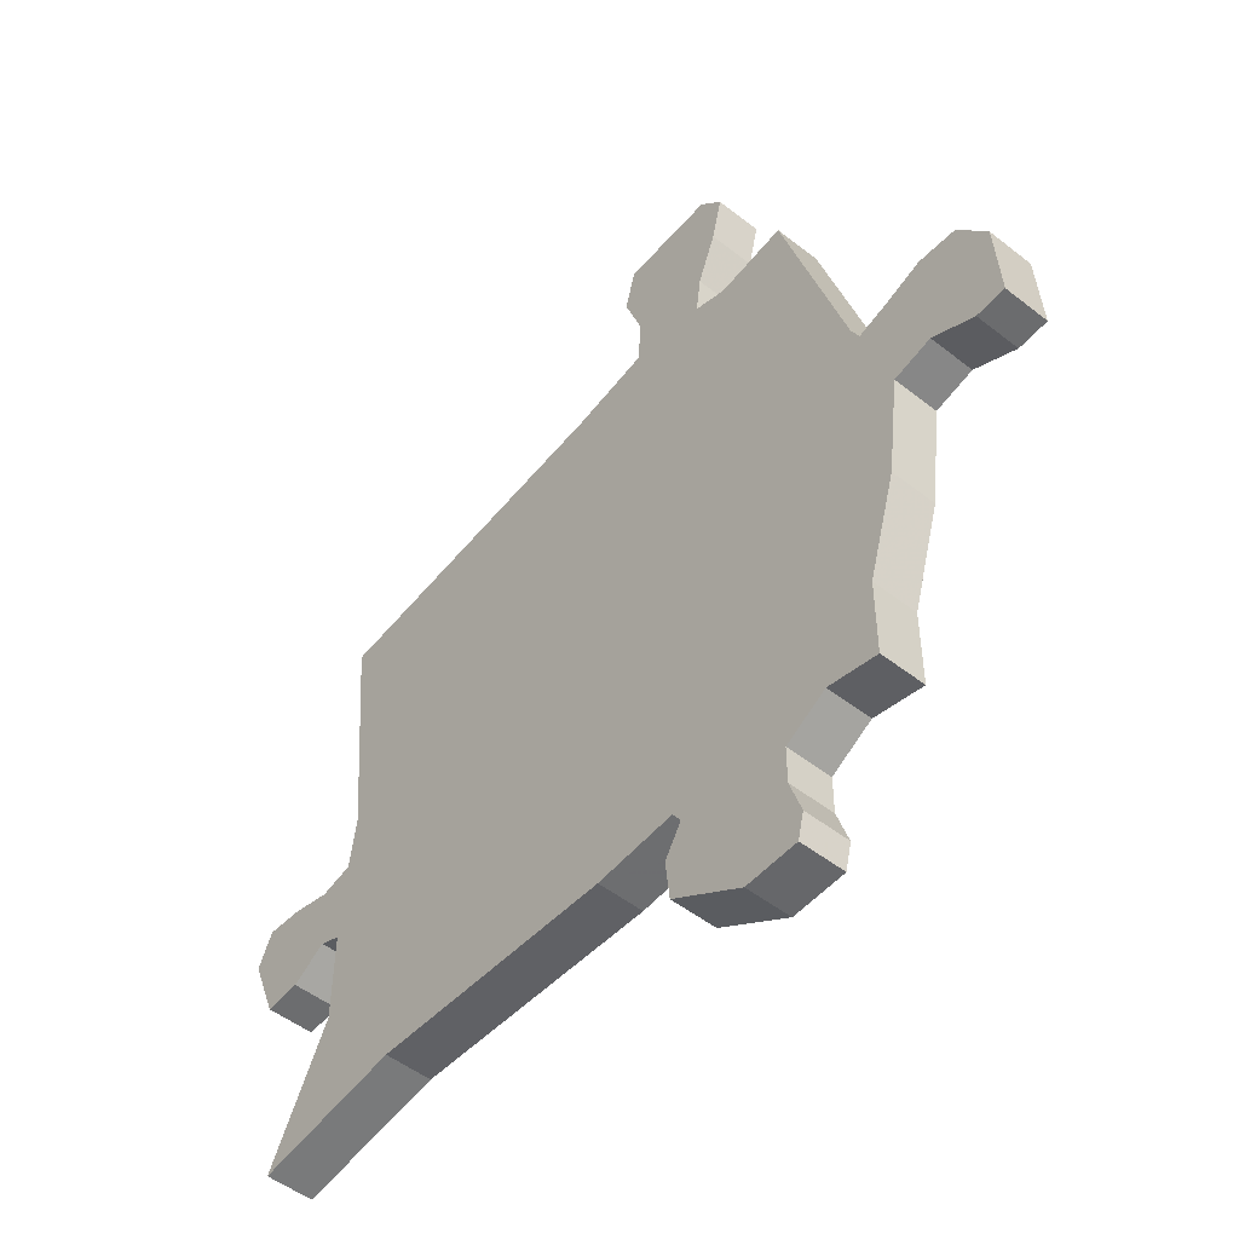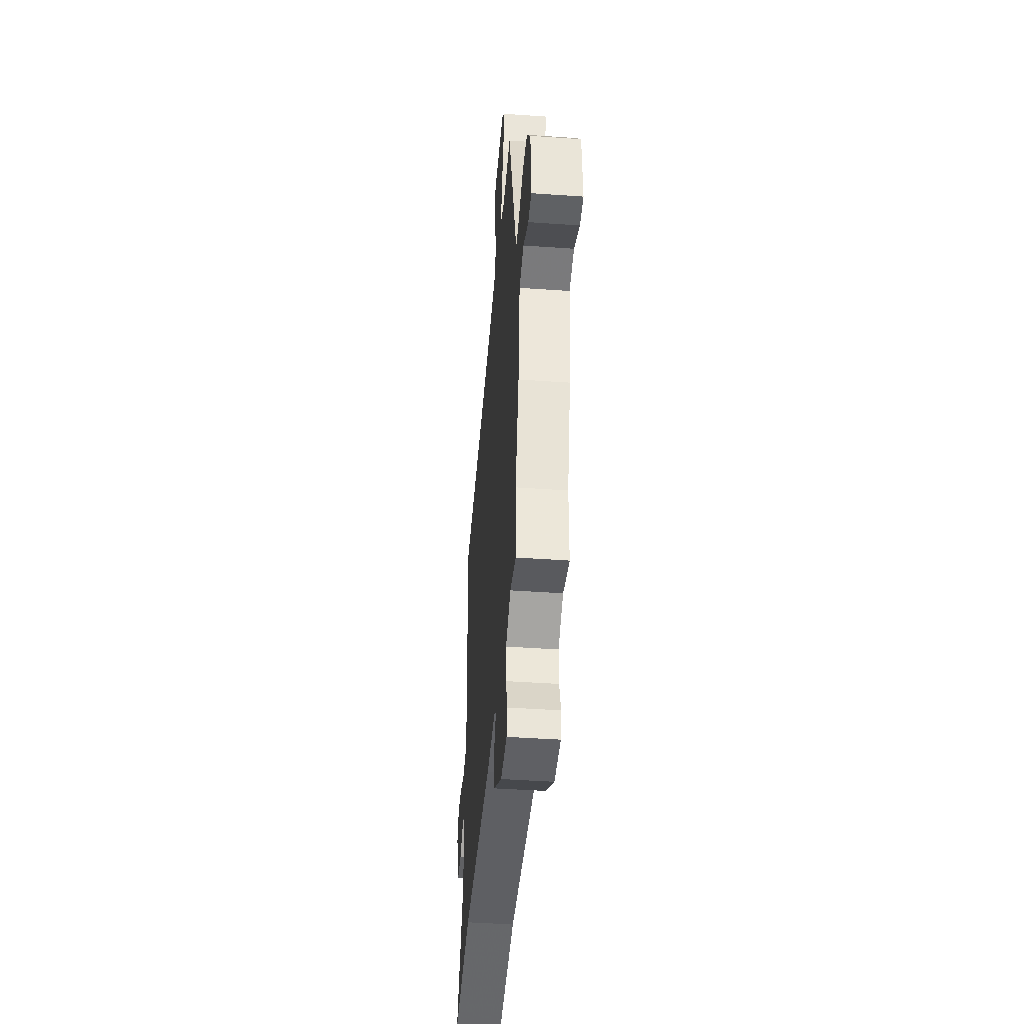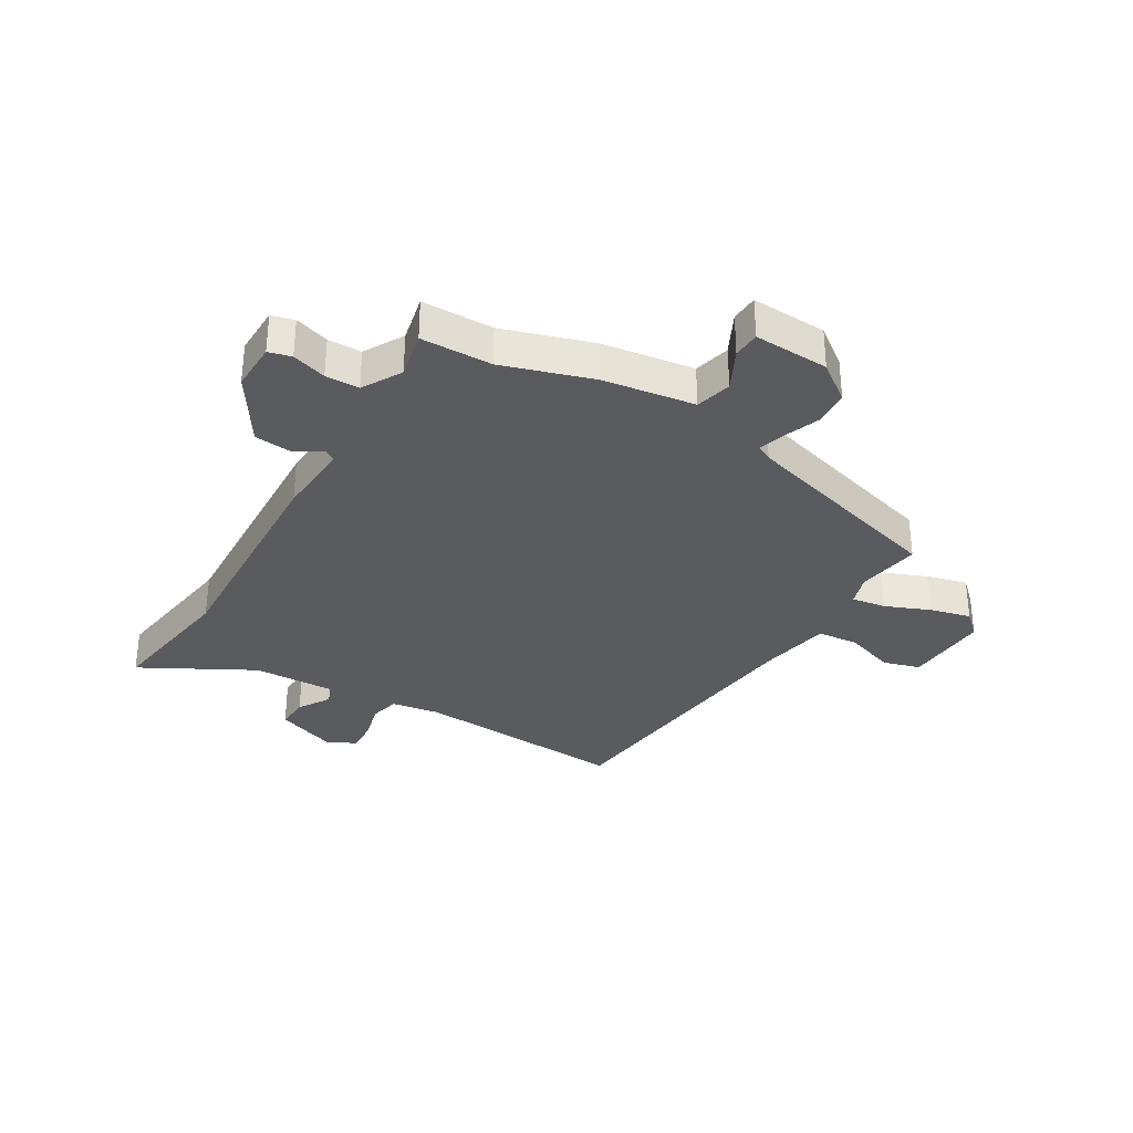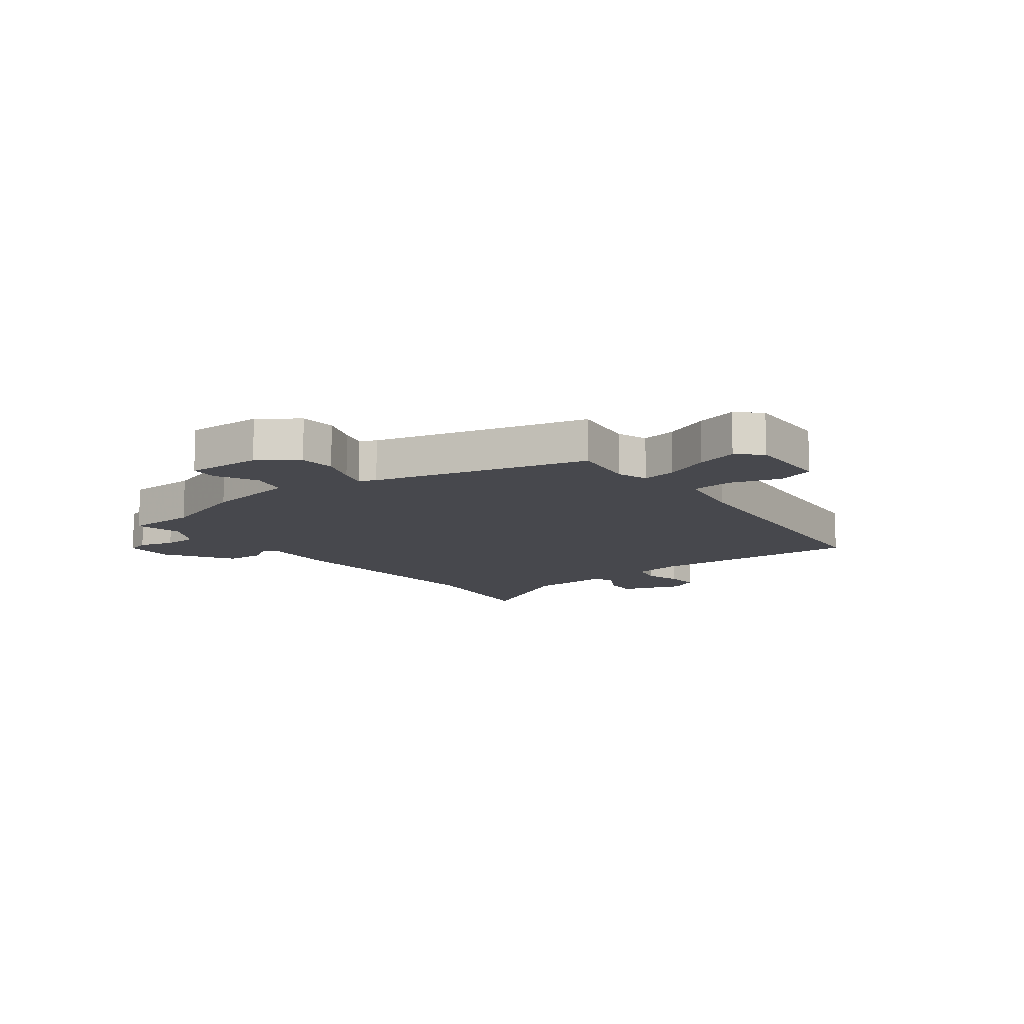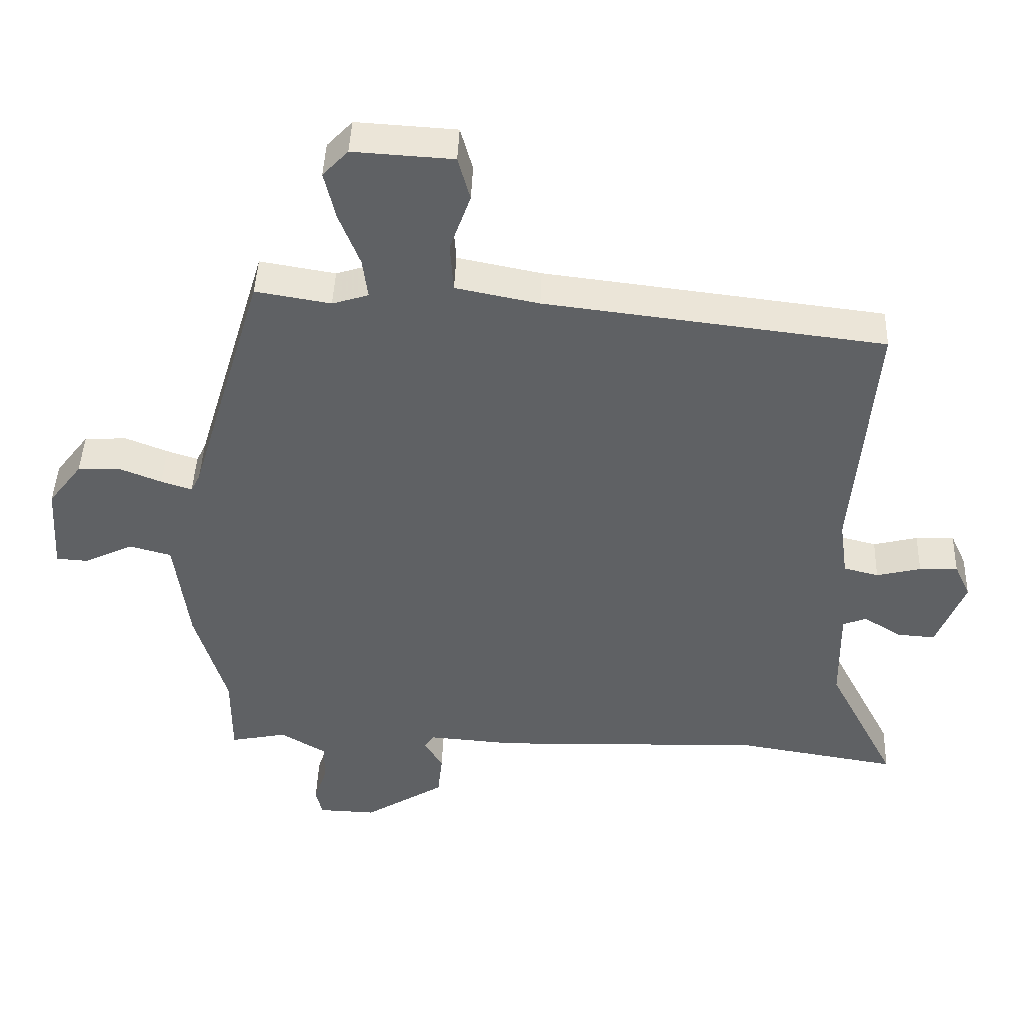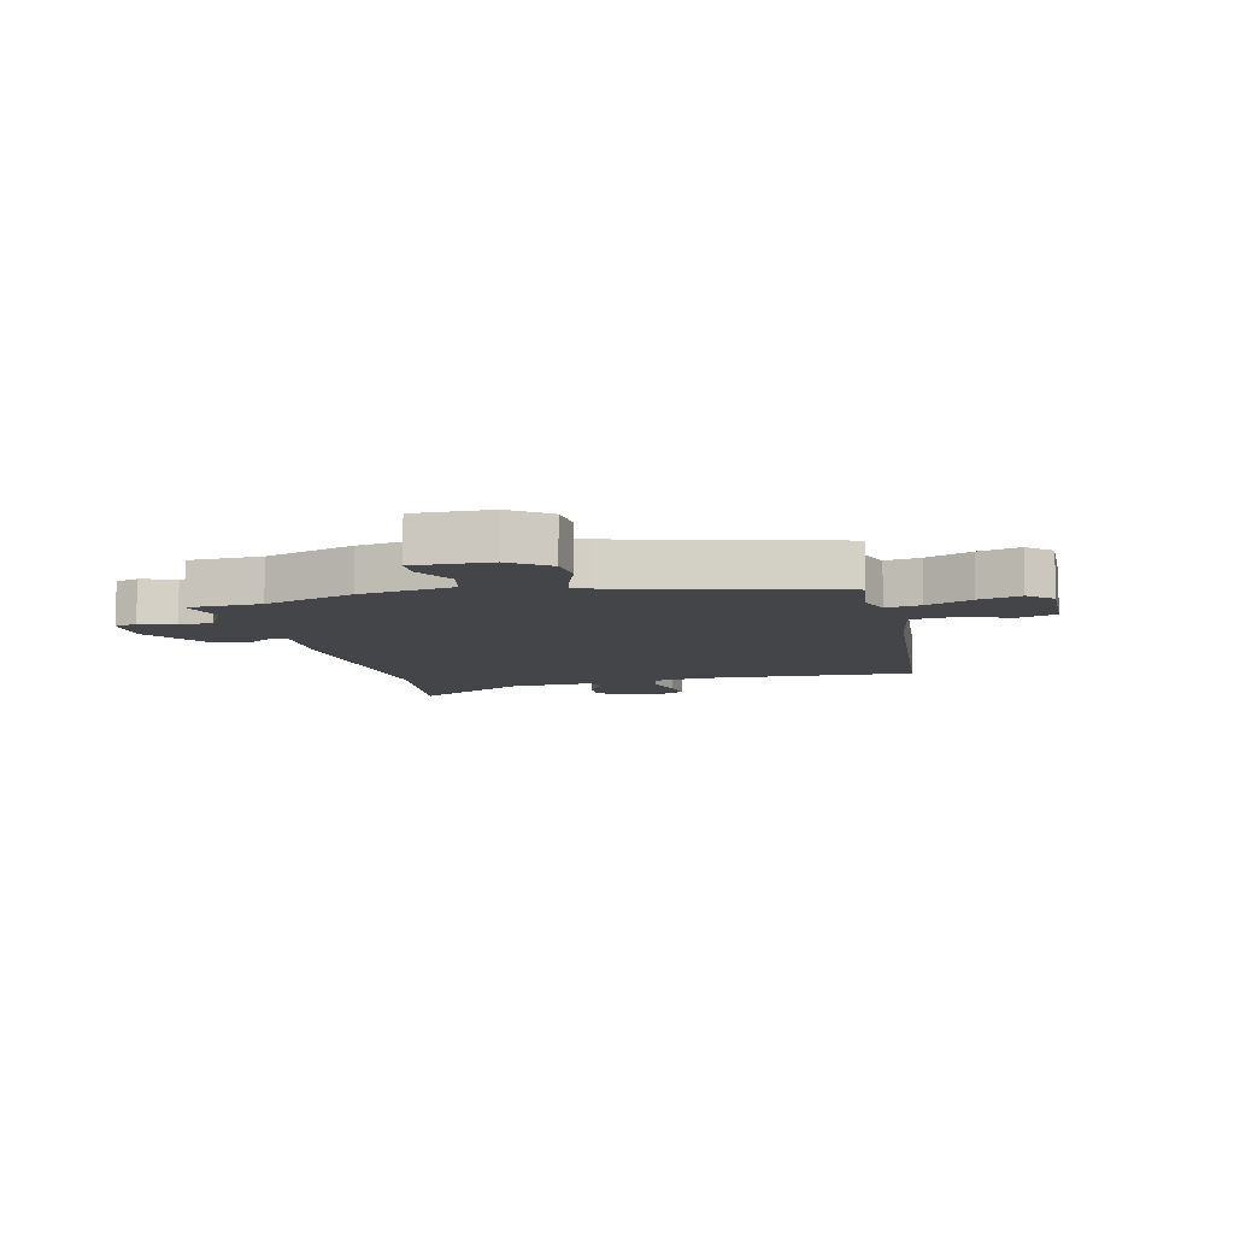
<metadata>
{"format":"obj","ext":"obj","renderer":"f3d","projection":"perspective","resolution":1024,"background":"white","views":[{"elev":-50.6,"azim":-130.6,"up":"+Z"},{"elev":-43.0,"azim":-94.8,"up":"+Z"},{"elev":-32.9,"azim":-119.9,"up":"+Y"},{"elev":-11.8,"azim":-51.0,"up":"+Y"},{"elev":43.8,"azim":2.1,"up":"+Z"},{"elev":-8.7,"azim":-74.8,"up":"+Y"}]}
</metadata>
<code>
v 0.616 0.07 -0.519
v 0.376 0.07 -0.48
v -0.027 0.07 -0.492
v -0.159 0.07 -0.482
v -0.173 0.07 -0.503
v -0.145 0.07 -0.549
v -0.152 0.07 -0.614
v -0.272 0.07 -0.688
v -0.358 0.07 -0.685
v -0.368 0.07 -0.645
v -0.348 0.07 -0.585
v -0.348 0.07 -0.526
v -0.416 0.07 -0.486
v -0.5 0.07 -0.503
v -0.5 0.07 -0.378
v -0.547 0.07 -0.221
v -0.568 0.07 -0.059
v -0.631 0.07 -0.042
v -0.703 0.07 -0.077
v -0.751 0.07 -0.074
v -0.743 0.07 0.058
v -0.693 0.07 0.123
v -0.63 0.07 0.126
v -0.567 0.07 0.101
v -0.521 0.07 0.086
v -0.507 0.07 0.114
v -0.396 0.07 0.482
v -0.284 0.07 0.463
v -0.23 0.07 0.48
v -0.238 0.07 0.54
v -0.269 0.07 0.619
v -0.286 0.07 0.691
v -0.248 0.07 0.731
v -0.099 0.07 0.722
v -0.081 0.07 0.657
v -0.112 0.07 0.57
v -0.107 0.07 0.497
v 0.017 0.07 0.472
v 0.522 0.07 0.411
v 0.49 0.07 0.035
v 0.502 0.07 -0.05
v 0.554 0.07 -0.063
v 0.62 0.07 -0.047
v 0.677 0.07 -0.044
v 0.701 0.07 -0.096
v 0.659 0.07 -0.202
v 0.602 0.07 -0.198
v 0.546 0.07 -0.163
v 0.511 0.07 -0.177
v 0.513 0.07 -0.321
v 0.616 0 -0.519
v 0.376 0 -0.48
v -0.027 0 -0.492
v -0.159 0 -0.482
v -0.173 0 -0.503
v -0.145 0 -0.549
v -0.152 0 -0.614
v -0.272 0 -0.688
v -0.358 0 -0.685
v -0.368 0 -0.645
v -0.348 0 -0.585
v -0.348 0 -0.526
v -0.416 0 -0.486
v -0.5 0 -0.503
v -0.5 0 -0.378
v -0.547 0 -0.221
v -0.568 0 -0.059
v -0.631 0 -0.042
v -0.703 0 -0.077
v -0.751 0 -0.074
v -0.743 0 0.058
v -0.693 0 0.123
v -0.63 0 0.126
v -0.567 0 0.101
v -0.521 0 0.086
v -0.507 0 0.114
v -0.396 0 0.482
v -0.284 0 0.463
v -0.23 0 0.48
v -0.238 0 0.54
v -0.269 0 0.619
v -0.286 0 0.691
v -0.248 0 0.731
v -0.099 0 0.722
v -0.081 0 0.657
v -0.112 0 0.57
v -0.107 0 0.497
v 0.017 0 0.472
v 0.522 0 0.411
v 0.49 0 0.035
v 0.502 0 -0.05
v 0.554 0 -0.063
v 0.62 0 -0.047
v 0.677 0 -0.044
v 0.701 0 -0.096
v 0.659 0 -0.202
v 0.602 0 -0.198
v 0.546 0 -0.163
v 0.511 0 -0.177
v 0.513 0 -0.321
f 45 46 47 48
f 45 48 49
f 42 43 44 45
f 42 45 49
f 41 42 49
f 40 41 49 50
f 38 39 40
f 37 38 40 50
f 33 34 35 36
f 33 36 37
f 30 31 32 33
f 29 30 33 37
f 28 29 37 50
f 26 27 28 50
f 21 22 23 24
f 21 24 25
f 18 19 20 21
f 17 18 21 25
f 15 16 17 25
f 13 14 15
f 12 13 15 25
f 8 9 10 11
f 8 11 12
f 5 6 7 8
f 5 8 12 25
f 2 3 4
f 26 50 1 2
f 4 5 25 26
f 2 4 26
f 98 97 96 95
f 99 98 95
f 95 94 93 92
f 99 95 92
f 99 92 91
f 100 99 91 90
f 90 89 88
f 100 90 88 87
f 86 85 84 83
f 87 86 83
f 83 82 81 80
f 87 83 80 79
f 100 87 79 78
f 100 78 77 76
f 74 73 72 71
f 75 74 71
f 71 70 69 68
f 75 71 68 67
f 75 67 66 65
f 65 64 63
f 75 65 63 62
f 61 60 59 58
f 62 61 58
f 58 57 56 55
f 75 62 58 55
f 54 53 52
f 52 51 100 76
f 76 75 55 54
f 76 54 52
f 1 51 52 2
f 2 52 53 3
f 3 53 54 4
f 4 54 55 5
f 5 55 56 6
f 6 56 57 7
f 7 57 58 8
f 8 58 59 9
f 9 59 60 10
f 10 60 61 11
f 11 61 62 12
f 12 62 63 13
f 13 63 64 14
f 14 64 65 15
f 15 65 66 16
f 16 66 67 17
f 17 67 68 18
f 18 68 69 19
f 19 69 70 20
f 20 70 71 21
f 21 71 72 22
f 22 72 73 23
f 23 73 74 24
f 24 74 75 25
f 25 75 76 26
f 26 76 77 27
f 27 77 78 28
f 28 78 79 29
f 29 79 80 30
f 30 80 81 31
f 31 81 82 32
f 32 82 83 33
f 33 83 84 34
f 34 84 85 35
f 35 85 86 36
f 36 86 87 37
f 37 87 88 38
f 38 88 89 39
f 39 89 90 40
f 40 90 91 41
f 41 91 92 42
f 42 92 93 43
f 43 93 94 44
f 44 94 95 45
f 45 95 96 46
f 46 96 97 47
f 47 97 98 48
f 48 98 99 49
f 49 99 100 50
f 50 100 51 1

</code>
